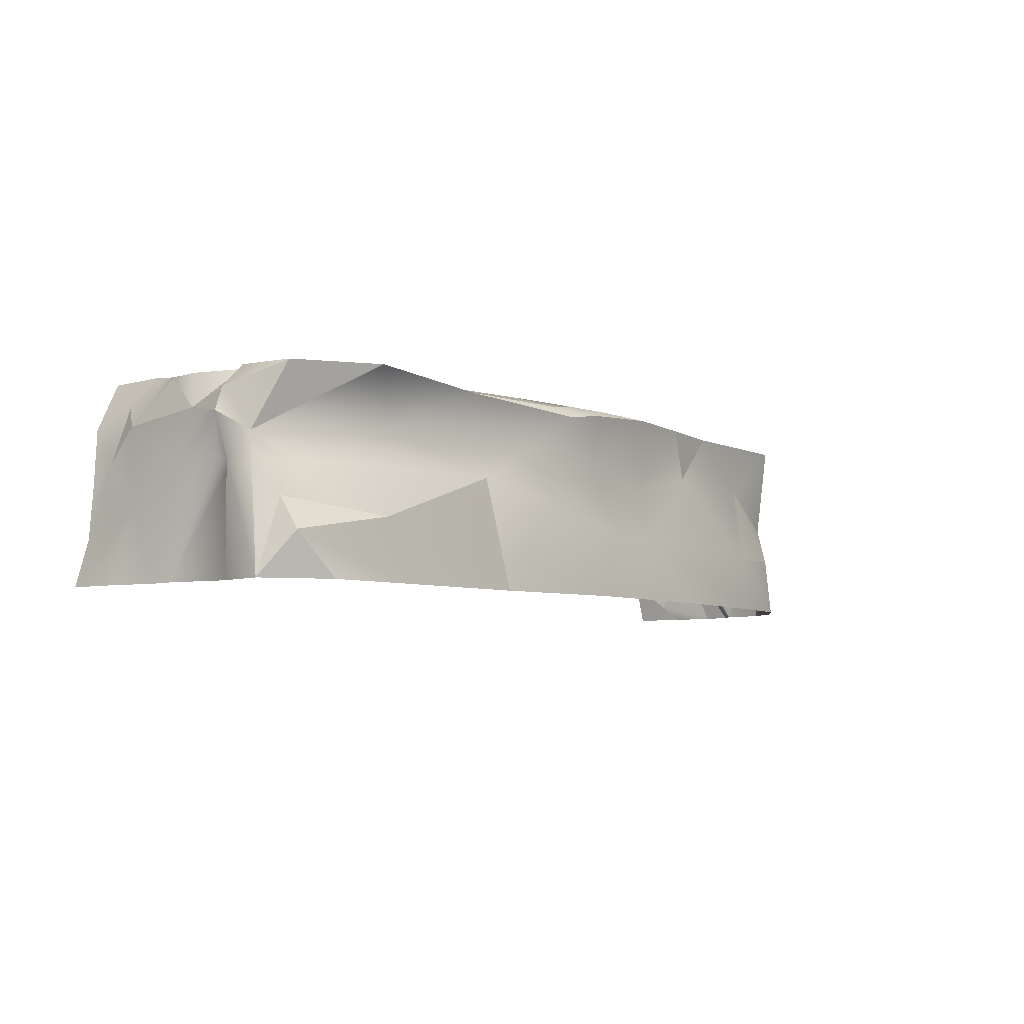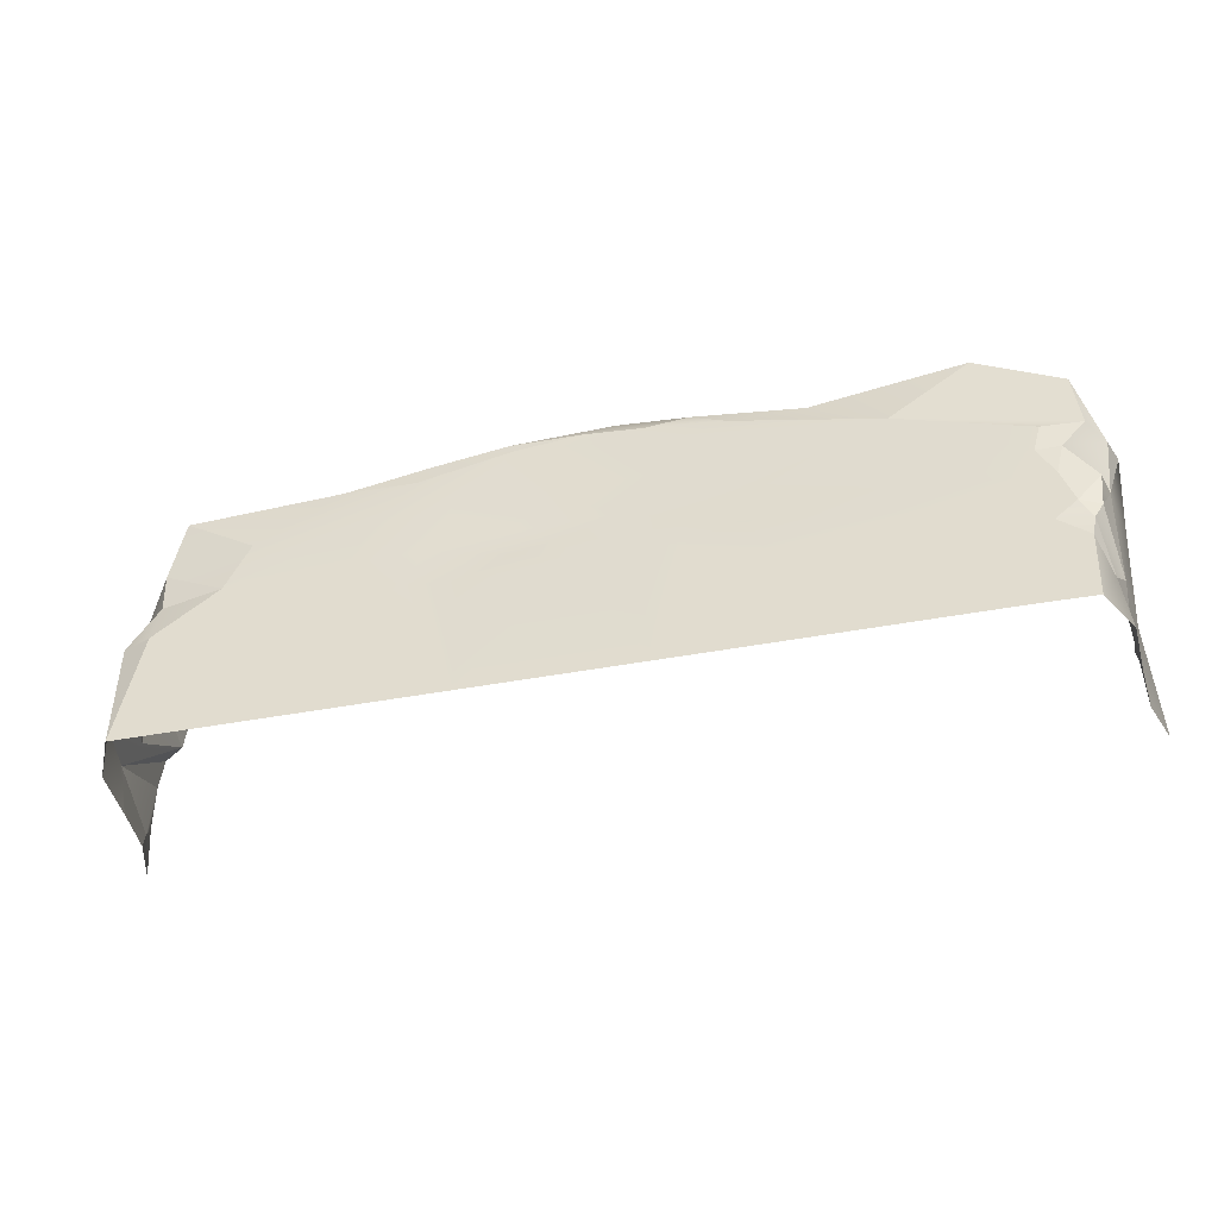
<metadata>
{"format":"obj","ext":"obj","renderer":"f3d","projection":"perspective","resolution":1024,"background":"white","views":[{"elev":-6.1,"azim":-50.5,"up":"+Y"},{"elev":-40.8,"azim":-166.8,"up":"+Z"}]}
</metadata>
<code>
g pb_Mesh444034
v -8.629 1.406 1.316
v -8.604 0 1.893
v -8.81 0 1.125
v -8.434 2.248 3.404
v -8.662 0 2.504
v -8.694 2.186 2.791
v -8.401 0 3.68
v -8.298 2.183 3.706
v -8.694 2.133 4.004
v -8.042 4 1.266
v -8.12 3.94 1.687
v -8.3 3.42 0.7708
v -8.134 3.898 4.975
v -8.596 3.483 3.736
v -8.266 3.906 3.903
v -7.818 3.95 3.378
v -8.358 3.884 2.642
v -7.663 4 2.748
v -5.357 4 2.38
v -6.031 4 1.639
v -2.725 4 2.054
v -0.2105 3.955 3.443
v 1.108 3.955 4.199
v -0.8159 3.955 4.286
v 1.108 3.955 4.199
v 1.748 3.955 5.426
v 0.945 3.955 5.374
v -0.656 3.955 5.463
v -1.136 3.955 5.057
v 0.945 3.955 5.374
v 3.306 4 3.249
v 4.383 4 2.786
v 4.733 4 3.257
v 3.306 4 3.249
v 3.642 4 2.535
v 4.383 4 2.786
v 6.428 4 2.64
v 7.079 4 3.133
v 4.733 4 3.257
v 4.777 4 2.08
v 5.877 4 2.3
v 4.383 4 2.786
v 2.653 4 0
v 6.069 4 1.471
v 4.777 4 2.08
v 2.653 4 0
v 7.832 4 0
v 6.069 4 1.471
v 6.069 4 1.471
v 7.832 4 0
v 6.806 4 1.59
v 2.689 4 2.409
v 2.653 4 0
v 3.642 4 2.535
v 1.68 4 2.848
v 2.689 4 2.409
v 2.462 3.955 3.082
v 1.68 4 2.848
v 0.8383 3.955 3.08
v 0.6416 4 2.509
v 2.689 4 2.409
v 1.68 4 2.848
v 0.6416 4 2.509
v -0.4509 4 2.762
v -0.7439 4 0
v 0.6416 4 2.509
v -1.324 4 2.407
v -0.7439 4 0
v -0.4509 4 2.762
v -7.392 4 -0.007691
v -8.042 4 1.266
v -8 4 -0.01982
v -7.026 4 2.762
v -5.786 4 3.319
v -7.352 4 3.322
v -7.818 3.95 3.378
v -7.663 4 2.748
v -7.352 4 3.322
v -8.134 3.898 4.975
v -6.514 3.94 5.75
v -8.43 2.656 4.326
v -3.584 3.849 5.392
v -6.514 3.94 5.75
v -4.994 4 4.642
v 1.719 1.23 5.87
v 2.027 2.504 5.361
v 3.864 2.88 5.245
v 1.719 1.23 5.87
v 3.864 2.88 5.245
v 6.013 1.178 5.445
v 4.971 3.918 5.099
v 6.607 4 4.073
v 7.994 3.911 4.95
v 4.971 3.918 5.099
v 3.402 3.918 5.383
v 3.584 3.969 5.012
v 9.504 1.417 1.993
v 9.477 1.704 2.52
v 9.199 2.715 2.192
v 7.079 4 3.133
v 8.294 3.791 3.066
v 8.318 3.791 3.832
v 9.718 1.648 1.344
v 9.703 0 2.641
v 9.405 0 2.927
v 9.718 1.648 1.344
v 9.782 0 2.02
v 9.703 0 2.641
v 9.405 0 2.927
v 9.504 1.417 1.993
v 9.718 1.648 1.344
v 9.199 2.715 2.192
v 9.043 2.921 3.173
v 8.908 3.758 2.237
v 9.494 2.77 1.331
v 9.199 2.715 2.192
v 8.908 3.758 2.237
v 8.334 4 2.216
v 8.804 4 -9.537e-07
v 8.908 3.758 2.237
v 3.402 3.918 5.383
v 4.971 3.918 5.099
v 3.864 2.88 5.245
v 1.748 3.955 5.426
v 1.854 3.938 5.594
v 0.4546 3.955 5.556
v -6.514 3.94 5.75
v -8.134 3.898 4.975
v -8.266 3.906 3.903
v -6.138 1.203 5.515
v -5.766 2.196 5.199
v -3.342 2.188 5.502
v -7.903 4 2.071
v -8.291 3.864 2.008
v -8.12 3.94 1.687
v -8.358 3.884 2.642
v -8.291 3.864 2.008
v -7.903 4 2.071
v -8.358 3.884 2.642
v -7.903 4 2.071
v -7.663 4 2.748
v -8.491 3.21 2.808
v -8.596 3.483 3.736
v -8.75 3.029 3.728
v -8.75 3.029 3.728
v -8.298 2.183 3.706
v -8.434 2.248 3.404
v -8.104 0.8547 5.212
v -8.186 1.468 4.847
v -6.138 1.203 5.515
v -8.56 0 4.658
v -8.186 1.468 4.847
v -8.104 0.8547 5.212
v -8.104 0.8547 5.212
v -7.402 0 5.467
v -8.56 0 4.658
v -8.3 3.42 0.7708
v -8.462 3.025 1.026
v -8.437 2.375 0.4092
v -8.461 2.026 4.405
v -8.43 2.656 4.326
v -8.311 2.078 4.58
v -8.694 2.133 4.004
v -8.43 2.656 4.326
v -8.461 2.026 4.405
v -8.462 3.025 1.026
v -8.291 3.864 2.008
v -8.491 3.21 2.808
v -4.994 4 4.642
v -1.136 3.955 5.057
v -2.178 3.955 5.288
v 7.799 4 1.761
v 8.804 4 -9.537e-07
v 8.334 4 2.216
v 1.854 3.938 5.594
v -0.105 3.784 5.822
v 0.4546 3.955 5.556
v 9.043 2.921 3.173
v 8.437 2.053 4.414
v 7.994 3.911 4.95
v 8.908 3.758 2.237
v 9.043 2.921 3.173
v 8.294 3.791 3.066
v -8.437 2.375 0.4092
v -8.462 3.025 1.026
v -8.629 1.406 1.316
v 6.806 4 1.59
v 7.832 4 0
v 7.799 4 1.761
v 7.832 4 0
v 8.804 4 -9.537e-07
v 7.799 4 1.761
v -3.584 3.849 5.392
v -1.47 3.817 5.689
v -1.051 3.645 5.837
v -1.47 3.817 5.689
v -0.105 3.784 5.822
v -1.051 3.645 5.837
v 7.079 4 3.133
v 8.334 4 2.216
v 8.294 3.791 3.066
v 8.334 4 2.216
v 8.908 3.758 2.237
v 8.294 3.791 3.066
v 8.294 3.791 3.066
v 9.043 2.921 3.173
v 8.318 3.791 3.832
v 8.318 3.791 3.832
v 9.043 2.921 3.173
v 7.994 3.911 4.95
v 6.013 1.178 5.445
v 6.726 2.847 4.819
v 7.699 1.229 5.072
v 7.699 1.229 5.072
v 6.726 2.847 4.819
v 8.437 2.053 4.414
v 6.726 2.847 4.819
v 4.971 3.918 5.099
v 7.994 3.911 4.95
v 8.437 2.053 4.414
v 6.726 2.847 4.819
v 7.994 3.911 4.95
v -1.47 3.817 5.689
v -2.178 3.955 5.288
v -0.656 3.955 5.463
v -2.178 3.955 5.288
v -1.136 3.955 5.057
v -0.656 3.955 5.463
v -5.766 2.196 5.199
v -7.575 2.137 4.911
v -5.493 2.96 4.925
v -5.493 2.96 4.925
v -7.575 2.137 4.911
v -8.43 2.656 4.326
v -6.514 3.94 5.75
v -3.584 3.849 5.392
v -5.493 2.96 4.925
v -6.514 3.94 5.75
v -5.493 2.96 4.925
v -8.43 2.656 4.326
v -8.491 3.21 2.808
v -8.291 3.864 2.008
v -8.358 3.884 2.642
v -8.358 3.884 2.642
v -7.818 3.95 3.378
v -8.491 3.21 2.808
v -8.437 2.375 0.4092
v -8.604 0.9223 -0.01982
v -8.521 1.928 -0.01982
v -8.437 2.375 0.4092
v -8.629 1.406 1.316
v -8.604 0.9223 -0.01982
v -8.629 1.406 1.316
v -8.694 2.186 2.791
v -8.604 0 1.893
v -8.694 2.186 2.791
v -8.662 0 2.504
v -8.604 0 1.893
v -8.629 1.406 1.316
v -8.81 0 1.125
v -8.888 0 -0.01982
v -8.629 1.406 1.316
v -8.888 0 -0.01982
v -8.604 0.9223 -0.01982
v -8.298 2.183 3.706
v -8.662 0 2.504
v -8.434 2.248 3.404
v -8.298 2.183 3.706
v -8.401 0 3.68
v -8.662 0 2.504
v -8.401 0 3.68
v -8.694 2.133 4.004
v -8.56 0 4.658
v -8.56 0 4.658
v -8.694 2.133 4.004
v -8.461 2.026 4.405
v -8.521 1.928 -0.01982
v -8.463 3.062 -0.01982
v -8.437 2.375 0.4092
v -8.463 3.062 -0.01982
v -8.3 3.42 0.7708
v -8.437 2.375 0.4092
v -8.694 2.186 2.791
v -8.462 3.025 1.026
v -8.491 3.21 2.808
v -8.694 2.186 2.791
v -8.629 1.406 1.316
v -8.462 3.025 1.026
v -2.849 0 5.69
v -5.681 0 5.561
v -6.138 1.203 5.515
v -2.849 0 5.69
v -6.138 1.203 5.515
v -3.342 2.188 5.502
v -5.681 0 5.561
v -8.104 0.8547 5.212
v -6.138 1.203 5.515
v -5.681 0 5.561
v -7.402 0 5.467
v -8.104 0.8547 5.212
v -8.186 1.468 4.847
v -8.56 0 4.658
v -8.461 2.026 4.405
v -8.186 1.468 4.847
v -8.461 2.026 4.405
v -8.311 2.078 4.58
v -8.694 2.186 2.791
v -8.491 3.21 2.808
v -8.75 3.029 3.728
v -8.75 3.029 3.728
v -8.434 2.248 3.404
v -8.694 2.186 2.791
v -8.042 4 1.266
v -7.477 4 1.723
v -8.12 3.94 1.687
v -7.477 4 1.723
v -7.903 4 2.071
v -8.12 3.94 1.687
v -0.1887 0 6.068
v -2.849 0 5.69
v -1.735 1.805 5.808
v -0.1887 0 6.068
v -1.735 1.805 5.808
v 0.3546 1.302 5.951
v -2.849 0 5.69
v -3.342 2.188 5.502
v -1.735 1.805 5.808
v -3.342 2.188 5.502
v -1.908 2.973 5.465
v -1.735 1.805 5.808
v -7.36 4 2.178
v -7.477 4 1.723
v -6.031 4 1.639
v -7.477 4 1.723
v -6.415 4 0
v -6.031 4 1.639
v -5.357 4 2.38
v -7.36 4 2.178
v -6.031 4 1.639
v -7.36 4 2.178
v -5.357 4 2.38
v -7.026 4 2.762
v -5.357 4 2.38
v -4.169 4 3.008
v -7.026 4 2.762
v -4.169 4 3.008
v -5.786 4 3.319
v -7.026 4 2.762
v -5.357 4 2.38
v -2.396 4 2.737
v -4.169 4 3.008
v -2.396 4 2.737
v -5.357 4 2.38
v -2.725 4 2.054
v -2.396 4 2.737
v -2.725 4 2.054
v -1.324 4 2.407
v -1.271 3.955 3.123
v -2.396 4 2.737
v -1.324 4 2.407
v -4.169 4 3.008
v -2.396 4 2.737
v -1.271 3.955 3.123
v -2.533 3.955 3.596
v -4.169 4 3.008
v -1.271 3.955 3.123
v -1.271 3.955 3.123
v -1.324 4 2.407
v -0.4509 4 2.762
v -0.2105 3.955 3.443
v -1.271 3.955 3.123
v -0.4509 4 2.762
v -0.2105 3.955 3.443
v -2.533 3.955 3.596
v -1.271 3.955 3.123
v -2.533 3.955 3.596
v -0.2105 3.955 3.443
v -0.8159 3.955 4.286
v 0.8383 3.955 3.08
v -0.2105 3.955 3.443
v -0.4509 4 2.762
v 0.8383 3.955 3.08
v -0.4509 4 2.762
v 0.6416 4 2.509
v 1.71 3.955 3.43
v -0.2105 3.955 3.443
v 0.8383 3.955 3.08
v -0.2105 3.955 3.443
v 1.71 3.955 3.43
v 1.108 3.955 4.199
v 1.108 3.955 4.199
v 0.945 3.955 5.374
v -0.8159 3.955 4.286
v 0.945 3.955 5.374
v -1.136 3.955 5.057
v -0.8159 3.955 4.286
v 0.945 3.955 5.374
v 1.748 3.955 5.426
v 0.4546 3.955 5.556
v 0.4546 3.955 5.556
v -0.656 3.955 5.463
v 0.945 3.955 5.374
v 2.896 4 4.162
v 1.748 3.955 5.426
v 1.108 3.955 4.199
v 1.71 3.955 3.43
v 2.896 4 4.162
v 1.108 3.955 4.199
v 4.338 4 4.145
v 1.748 3.955 5.426
v 2.896 4 4.162
v 3.584 3.969 5.012
v 1.748 3.955 5.426
v 4.338 4 4.145
v 4.733 4 3.257
v 4.338 4 4.145
v 2.896 4 4.162
v 3.306 4 3.249
v 4.733 4 3.257
v 2.896 4 4.162
v 1.71 3.955 3.43
v 3.306 4 3.249
v 2.896 4 4.162
v 3.306 4 3.249
v 1.71 3.955 3.43
v 2.462 3.955 3.082
v 1.71 3.955 3.43
v 0.8383 3.955 3.08
v 2.462 3.955 3.082
v 0.8383 3.955 3.08
v 1.68 4 2.848
v 2.462 3.955 3.082
v 3.642 4 2.535
v 3.306 4 3.249
v 2.462 3.955 3.082
v 2.689 4 2.409
v 3.642 4 2.535
v 2.462 3.955 3.082
v 4.383 4 2.786
v 6.428 4 2.64
v 4.733 4 3.257
v 4.383 4 2.786
v 5.877 4 2.3
v 6.428 4 2.64
v 4.733 4 3.257
v 7.079 4 3.133
v 4.338 4 4.145
v 4.338 4 4.145
v 7.079 4 3.133
v 6.607 4 4.073
v 7.079 4 3.133
v 6.428 4 2.64
v 8.334 4 2.216
v 6.428 4 2.64
v 7.799 4 1.761
v 8.334 4 2.216
v 3.584 3.969 5.012
v 4.338 4 4.145
v 6.607 4 4.073
v 4.971 3.918 5.099
v 3.584 3.969 5.012
v 6.607 4 4.073
v 3.642 4 2.535
v 4.777 4 2.08
v 4.383 4 2.786
v 3.642 4 2.535
v 2.653 4 0
v 4.777 4 2.08
v 6.806 4 1.59
v 5.877 4 2.3
v 4.777 4 2.08
v 6.069 4 1.471
v 6.806 4 1.59
v 4.777 4 2.08
v 5.877 4 2.3
v 6.806 4 1.59
v 7.799 4 1.761
v 6.428 4 2.64
v 5.877 4 2.3
v 7.799 4 1.761
v 2.689 4 2.409
v 0.6416 4 2.509
v 2.653 4 0
v 0.6416 4 2.509
v -0.7439 4 0
v 2.653 4 0
v -2.295 4 0
v -0.7439 4 0
v -1.324 4 2.407
v -2.725 4 2.054
v -2.295 4 0
v -1.324 4 2.407
v -6.031 4 1.639
v -2.295 4 0
v -2.725 4 2.054
v -6.415 4 0
v -2.295 4 0
v -6.031 4 1.639
v -7.477 4 1.723
v -8.042 4 1.266
v -6.415 4 0
v -6.415 4 0
v -8.042 4 1.266
v -7.392 4 -0.007691
v -7.477 4 1.723
v -7.36 4 2.178
v -7.903 4 2.071
v -7.903 4 2.071
v -7.36 4 2.178
v -7.663 4 2.748
v -7.663 4 2.748
v -7.36 4 2.178
v -7.026 4 2.762
v -7.663 4 2.748
v -7.026 4 2.762
v -7.352 4 3.322
v -2.533 3.955 3.596
v -5.786 4 3.319
v -4.169 4 3.008
v -5.786 4 3.319
v -2.533 3.955 3.596
v -4.994 4 4.642
v -7.352 4 3.322
v -5.786 4 3.319
v -4.994 4 4.642
v -7.499 4 3.855
v -7.352 4 3.322
v -4.994 4 4.642
v -2.533 3.955 3.596
v -0.8159 3.955 4.286
v -4.994 4 4.642
v -0.8159 3.955 4.286
v -1.136 3.955 5.057
v -4.994 4 4.642
v -8.042 4 1.266
v -8.3 3.42 0.7708
v -8 4 -0.01982
v -8.463 3.062 -0.01982
v -8 4 -0.01982
v -8.3 3.42 0.7708
v -8.75 3.029 3.728
v -8.596 3.483 3.736
v -8.43 2.656 4.326
v -8.596 3.483 3.736
v -8.134 3.898 4.975
v -8.43 2.656 4.326
v -3.584 3.849 5.392
v -4.994 4 4.642
v -2.178 3.955 5.288
v -1.47 3.817 5.689
v -3.584 3.849 5.392
v -2.178 3.955 5.288
v -6.514 3.94 5.75
v -8.266 3.906 3.903
v -4.994 4 4.642
v -8.266 3.906 3.903
v -7.499 4 3.855
v -4.994 4 4.642
v -7.818 3.95 3.378
v -7.499 4 3.855
v -8.266 3.906 3.903
v -7.499 4 3.855
v -7.818 3.95 3.378
v -7.352 4 3.322
v -1.908 2.973 5.465
v -5.493 2.96 4.925
v -1.051 3.645 5.837
v -5.493 2.96 4.925
v -3.584 3.849 5.392
v -1.051 3.645 5.837
v -1.908 2.973 5.465
v -3.342 2.188 5.502
v -5.493 2.96 4.925
v -3.342 2.188 5.502
v -5.766 2.196 5.199
v -5.493 2.96 4.925
v -1.908 2.973 5.465
v 0.3546 1.302 5.951
v -1.735 1.805 5.808
v -0.1195 2.815 5.637
v 0.3546 1.302 5.951
v -1.908 2.973 5.465
v -0.1195 2.815 5.637
v 1.719 1.23 5.87
v 0.3546 1.302 5.951
v 2.027 2.504 5.361
v 1.719 1.23 5.87
v -0.1195 2.815 5.637
v 3.864 2.88 5.245
v 6.726 2.847 4.819
v 6.013 1.178 5.445
v 3.864 2.88 5.245
v 4.971 3.918 5.099
v 6.726 2.847 4.819
v -0.105 3.784 5.822
v -1.47 3.817 5.689
v -0.656 3.955 5.463
v 0.4546 3.955 5.556
v -0.105 3.784 5.822
v -0.656 3.955 5.463
v -0.1887 0 6.068
v 1.719 1.23 5.87
v 3.245 0 5.931
v 1.719 1.23 5.87
v -0.1887 0 6.068
v 0.3546 1.302 5.951
v 1.719 1.23 5.87
v 6.013 1.178 5.445
v 6.123 0 5.494
v 1.719 1.23 5.87
v 6.123 0 5.494
v 3.245 0 5.931
v 6.013 1.178 5.445
v 7.763 0 5.169
v 6.123 0 5.494
v 6.013 1.178 5.445
v 7.699 1.229 5.072
v 7.763 0 5.169
v 3.402 3.918 5.383
v 1.748 3.955 5.426
v 3.584 3.969 5.012
v 3.402 3.918 5.383
v 1.854 3.938 5.594
v 1.748 3.955 5.426
v 7.699 1.229 5.072
v 8.437 2.053 4.414
v 8.559 0.9937 4.456
v 8.437 2.053 4.414
v 9.195 1.332 3.99
v 8.559 0.9937 4.456
v 8.804 4 -9.537e-07
v 9.494 2.77 1.331
v 8.908 3.758 2.237
v 9.494 2.77 1.331
v 8.804 4 -9.537e-07
v 9.266 3.062 0
v 9.286 0 3.804
v 9.437 1.21 3.355
v 9.405 0 2.927
v 9.286 0 3.804
v 9.195 1.332 3.99
v 9.437 1.21 3.355
v 9.504 1.417 1.993
v 9.494 2.77 1.331
v 9.718 1.648 1.344
v 9.494 2.77 1.331
v 9.504 1.417 1.993
v 9.199 2.715 2.192
v 9.718 1.648 1.344
v 9.673 0.3401 0.6886
v 9.782 0 2.02
v 9.673 0.3401 0.6886
v 9.779 0 1.094
v 9.782 0 2.02
v 9.692 0 0
v 9.673 0.3401 0.6886
v 9.407 0.9223 0
v 9.673 0.3401 0.6886
v 9.692 0 0
v 9.779 0 1.094
v 9.718 1.648 1.344
v 9.325 1.928 0
v 9.673 0.3401 0.6886
v 9.673 0.3401 0.6886
v 9.325 1.928 0
v 9.407 0.9223 0
v 9.266 3.062 0
v 9.325 1.928 0
v 9.718 1.648 1.344
v 9.494 2.77 1.331
v 9.266 3.062 0
v 9.718 1.648 1.344
v 9.359 2.024 3.228
v 9.043 2.921 3.173
v 9.477 1.704 2.52
v 9.477 1.704 2.52
v 9.043 2.921 3.173
v 9.199 2.715 2.192
v 9.195 1.332 3.99
v 9.043 2.921 3.173
v 9.359 2.024 3.228
v 8.437 2.053 4.414
v 9.043 2.921 3.173
v 9.195 1.332 3.99
v 9.359 2.024 3.228
v 9.477 1.704 2.52
v 9.437 1.21 3.355
v 9.195 1.332 3.99
v 9.359 2.024 3.228
v 9.437 1.21 3.355
v 9.477 1.704 2.52
v 9.504 1.417 1.993
v 9.405 0 2.927
v 9.437 1.21 3.355
v 9.477 1.704 2.52
v 9.405 0 2.927
v 7.763 0 5.169
v 7.699 1.229 5.072
v 8.763 0 4.528
v 7.699 1.229 5.072
v 8.559 0.9937 4.456
v 8.763 0 4.528
v 9.195 1.332 3.99
v 9.286 0 3.804
v 8.763 0 4.528
v 9.195 1.332 3.99
v 8.763 0 4.528
v 8.559 0.9937 4.456
v 6.607 4 4.073
v 7.079 4 3.133
v 8.318 3.791 3.832
v 6.607 4 4.073
v 8.318 3.791 3.832
v 7.994 3.911 4.95
v -0.1195 2.815 5.637
v -0.105 3.784 5.822
v 1.854 3.938 5.594
v 2.027 2.504 5.361
v -0.1195 2.815 5.637
v 1.854 3.938 5.594
v -1.051 3.645 5.837
v -0.105 3.784 5.822
v -0.1195 2.815 5.637
v -0.1195 2.815 5.637
v -1.908 2.973 5.465
v -1.051 3.645 5.837
v 2.027 2.504 5.361
v 1.854 3.938 5.594
v 3.402 3.918 5.383
v 2.027 2.504 5.361
v 3.402 3.918 5.383
v 3.864 2.88 5.245
v -7.575 2.137 4.911
v -8.186 1.468 4.847
v -8.311 2.078 4.58
v -8.43 2.656 4.326
v -7.575 2.137 4.911
v -8.311 2.078 4.58
v -8.186 1.468 4.847
v -7.575 2.137 4.911
v -6.138 1.203 5.515
v -6.138 1.203 5.515
v -7.575 2.137 4.911
v -5.766 2.196 5.199
v -8.491 3.21 2.808
v -7.818 3.95 3.378
v -8.596 3.483 3.736
v -8.596 3.483 3.736
v -7.818 3.95 3.378
v -8.266 3.906 3.903
v -8.12 3.94 1.687
v -8.291 3.864 2.008
v -8.462 3.025 1.026
v -8.12 3.94 1.687
v -8.462 3.025 1.026
v -8.3 3.42 0.7708
v -8.694 2.133 4.004
v -8.75 3.029 3.728
v -8.43 2.656 4.326
v -8.298 2.183 3.706
v -8.75 3.029 3.728
v -8.694 2.133 4.004
g pb_Mesh444034_0
f 3 2 1
f 6 5 4
f 9 8 7
f 12 11 10
f 15 14 13
f 18 17 16
f 21 20 19
f 24 23 22
f 27 26 25
f 30 29 28
f 33 32 31
f 36 35 34
f 39 38 37
f 42 41 40
f 45 44 43
f 48 47 46
f 51 50 49
f 54 53 52
f 57 56 55
f 60 59 58
f 63 62 61
f 66 65 64
f 69 68 67
f 72 71 70
f 75 74 73
f 78 77 76
f 81 80 79
f 84 83 82
f 87 86 85
f 90 89 88
f 93 92 91
f 96 95 94
f 99 98 97
f 102 101 100
f 105 104 103
f 108 107 106
f 111 110 109
f 114 113 112
f 117 116 115
f 120 119 118
f 123 122 121
f 126 125 124
f 129 128 127
f 132 131 130
f 135 134 133
f 138 137 136
f 141 140 139
f 144 143 142
f 147 146 145
f 150 149 148
f 153 152 151
f 156 155 154
f 159 158 157
f 162 161 160
f 165 164 163
f 168 167 166
f 171 170 169
f 174 173 172
f 177 176 175
f 180 179 178
f 183 182 181
f 186 185 184
f 189 188 187
f 192 191 190
f 195 194 193
f 198 197 196
f 201 200 199
f 204 203 202
f 207 206 205
f 210 209 208
f 213 212 211
f 216 215 214
f 219 218 217
f 222 221 220
f 225 224 223
f 228 227 226
f 231 230 229
f 234 233 232
f 237 236 235
f 240 239 238
f 243 242 241
f 246 245 244
f 249 248 247
f 252 251 250
f 255 254 253
f 258 257 256
f 261 260 259
f 264 263 262
f 267 266 265
f 270 269 268
f 273 272 271
f 276 275 274
f 279 278 277
f 282 281 280
f 285 284 283
f 288 287 286
f 291 290 289
f 294 293 292
f 297 296 295
f 300 299 298
f 303 302 301
f 306 305 304
f 309 308 307
f 312 311 310
f 315 314 313
f 318 317 316
f 321 320 319
f 324 323 322
f 327 326 325
f 330 329 328
f 333 332 331
f 336 335 334
f 339 338 337
f 342 341 340
f 345 344 343
f 348 347 346
f 351 350 349
f 354 353 352
f 357 356 355
f 360 359 358
f 363 362 361
f 366 365 364
f 369 368 367
f 372 371 370
f 375 374 373
f 378 377 376
f 381 380 379
f 384 383 382
f 387 386 385
f 390 389 388
f 393 392 391
f 396 395 394
f 399 398 397
f 402 401 400
f 405 404 403
f 408 407 406
f 411 410 409
f 414 413 412
f 417 416 415
f 420 419 418
f 423 422 421
f 426 425 424
f 429 428 427
f 432 431 430
f 435 434 433
f 438 437 436
f 441 440 439
f 444 443 442
f 447 446 445
f 450 449 448
f 453 452 451
f 456 455 454
f 459 458 457
f 462 461 460
f 465 464 463
f 468 467 466
f 471 470 469
f 474 473 472
f 477 476 475
f 480 479 478
f 483 482 481
f 486 485 484
f 489 488 487
f 492 491 490
f 495 494 493
f 498 497 496
f 501 500 499
f 504 503 502
f 507 506 505
f 510 509 508
f 513 512 511
f 516 515 514
f 519 518 517
f 522 521 520
f 525 524 523
f 528 527 526
f 531 530 529
f 534 533 532
f 537 536 535
f 540 539 538
f 543 542 541
f 546 545 544
f 549 548 547
f 552 551 550
f 555 554 553
f 558 557 556
f 561 560 559
f 564 563 562
f 567 566 565
f 570 569 568
f 573 572 571
f 576 575 574
f 579 578 577
f 582 581 580
f 585 584 583
f 588 587 586
f 591 590 589
f 594 593 592
f 597 596 595
f 600 599 598
f 603 602 601
f 606 605 604
f 609 608 607
f 612 611 610
f 615 614 613
f 618 617 616
f 621 620 619
f 624 623 622
f 627 626 625
f 630 629 628
f 633 632 631
f 636 635 634
f 639 638 637
f 642 641 640
f 645 644 643
f 648 647 646
f 651 650 649
f 654 653 652
f 657 656 655
f 660 659 658
f 663 662 661
f 666 665 664
f 669 668 667
f 672 671 670
f 675 674 673
f 678 677 676
f 681 680 679
f 684 683 682
f 687 686 685
f 690 689 688
f 693 692 691
f 696 695 694
f 699 698 697
f 702 701 700
f 705 704 703
f 708 707 706
f 711 710 709
f 714 713 712
f 717 716 715
f 720 719 718
f 723 722 721
f 726 725 724
f 729 728 727
f 732 731 730
f 735 734 733
f 738 737 736
f 741 740 739
f 744 743 742
f 747 746 745
f 750 749 748
f 753 752 751
f 756 755 754
f 759 758 757
f 762 761 760

</code>
